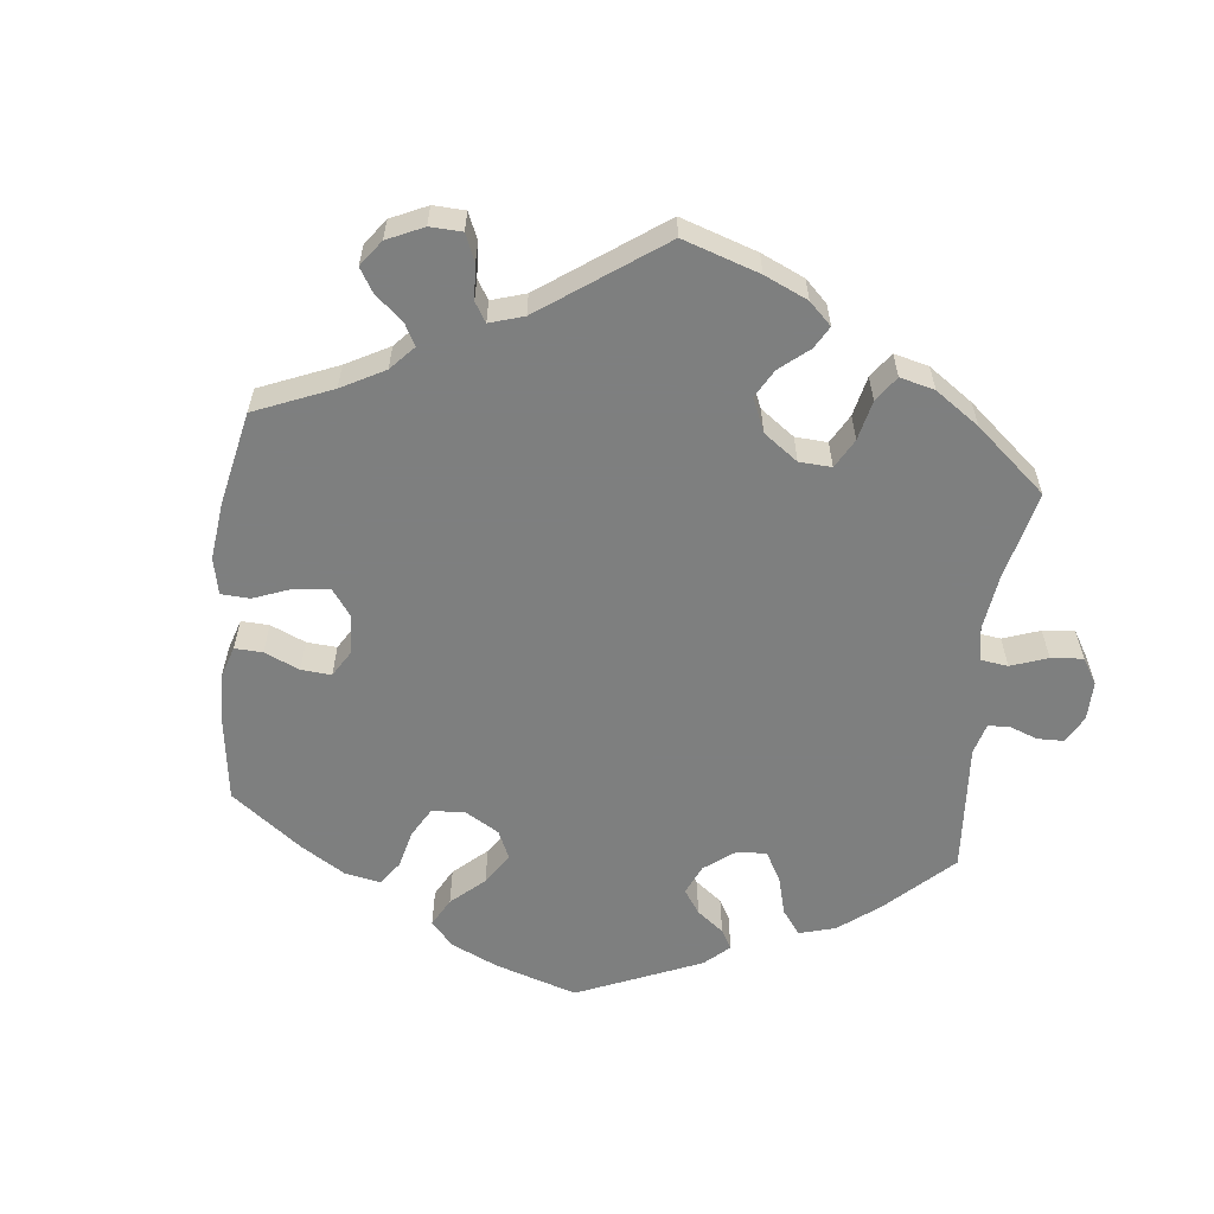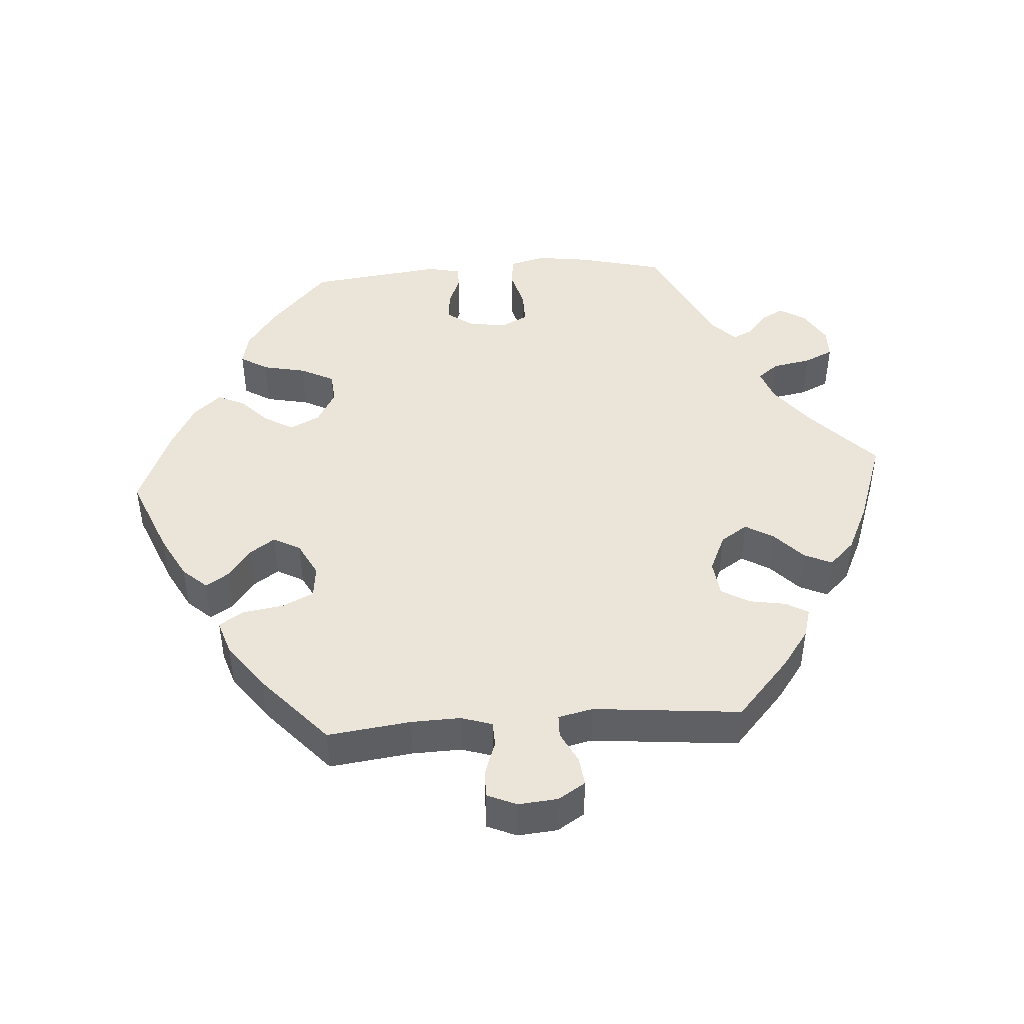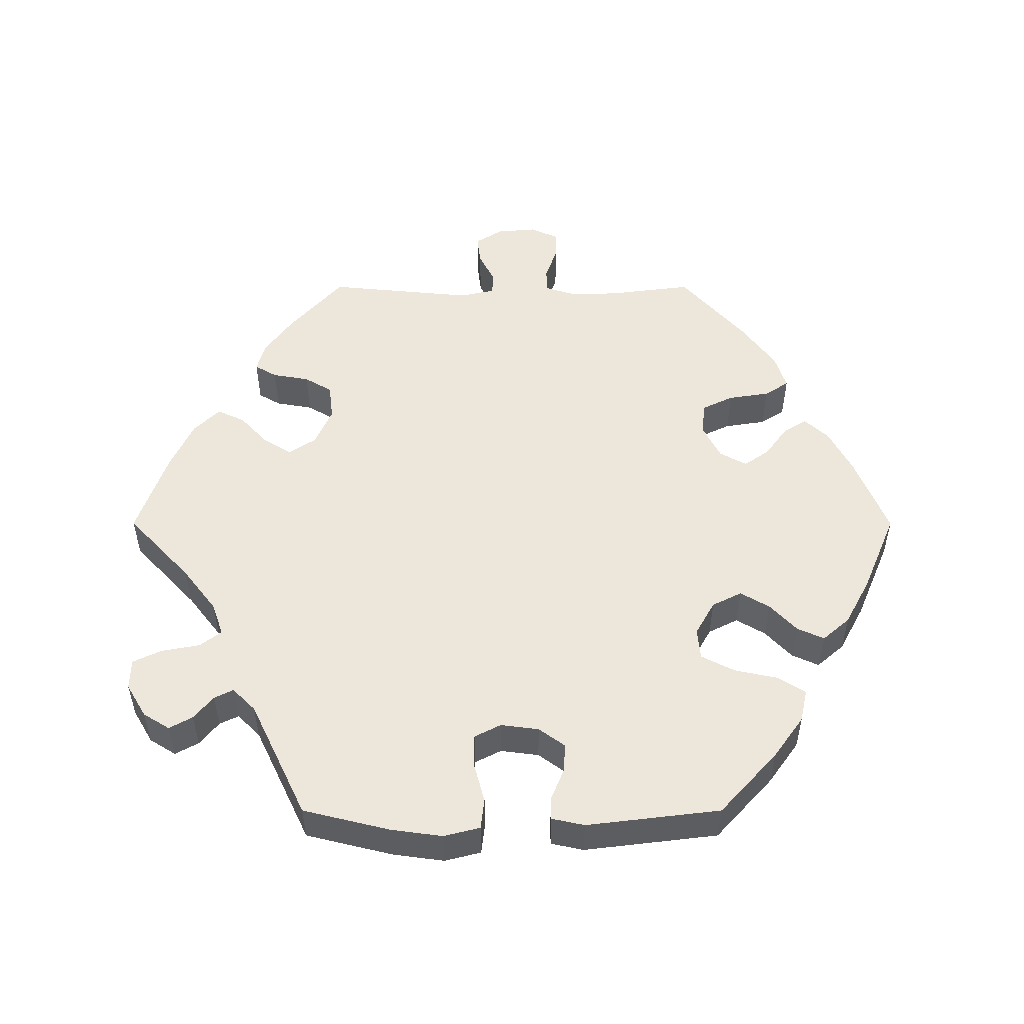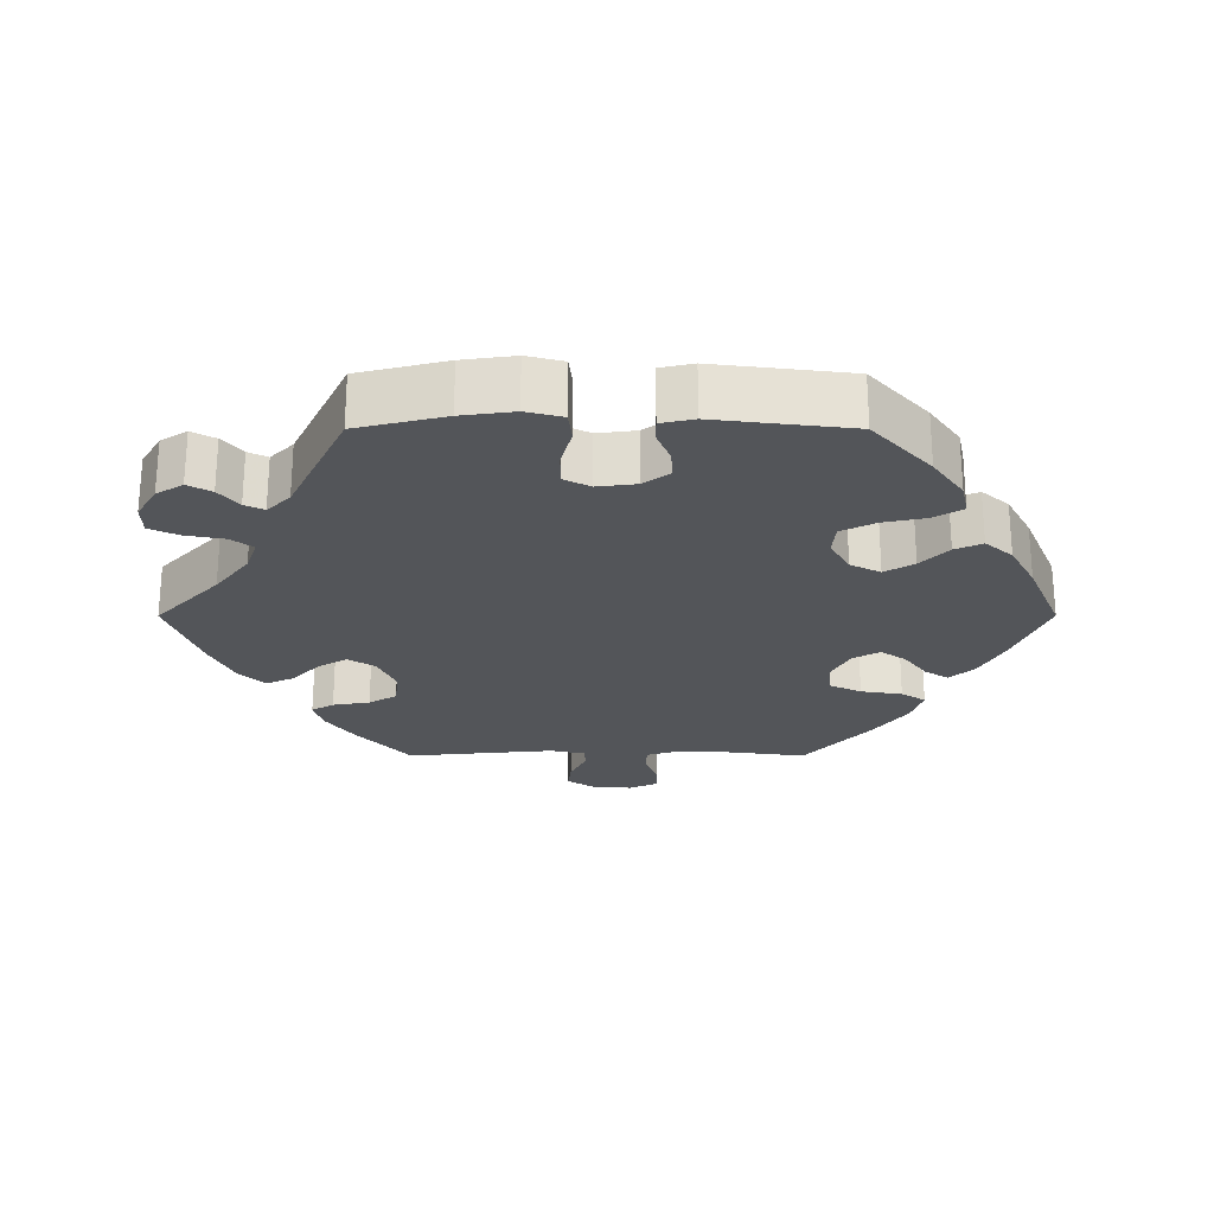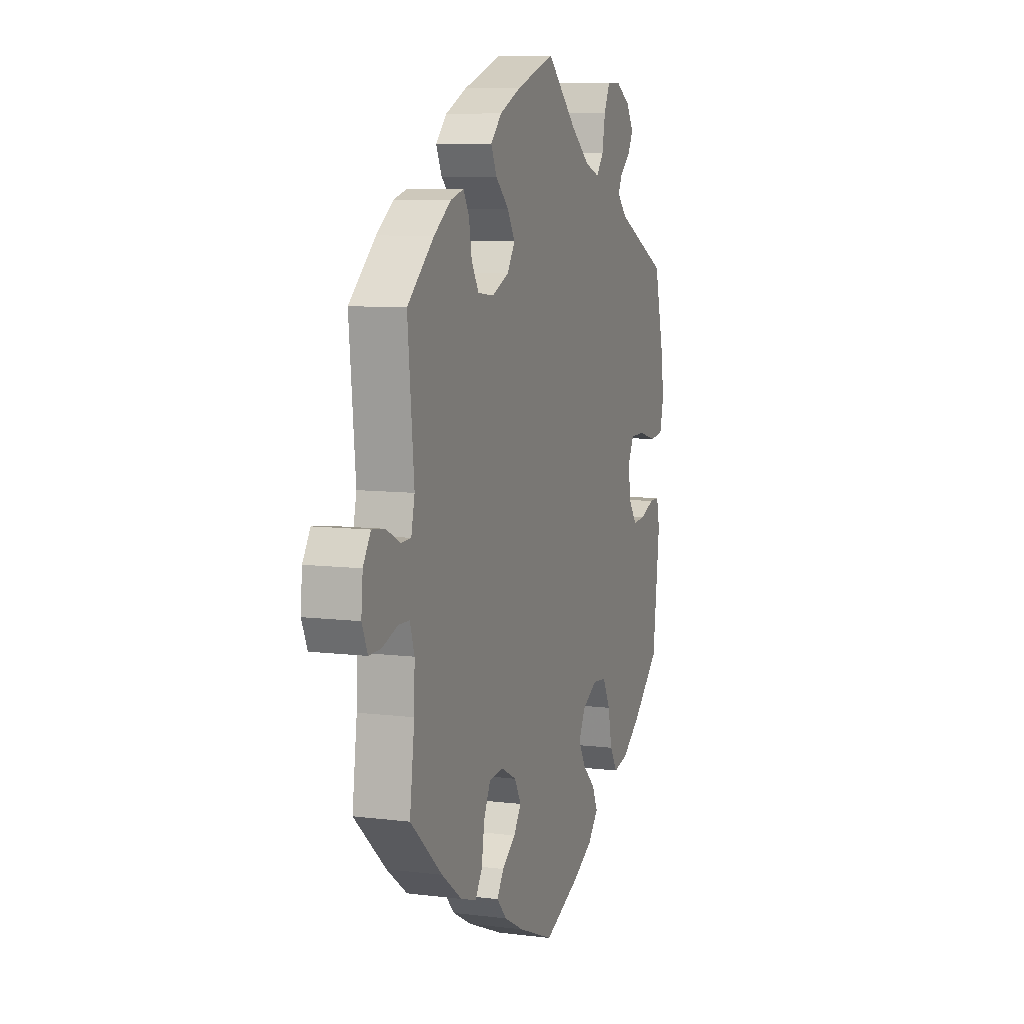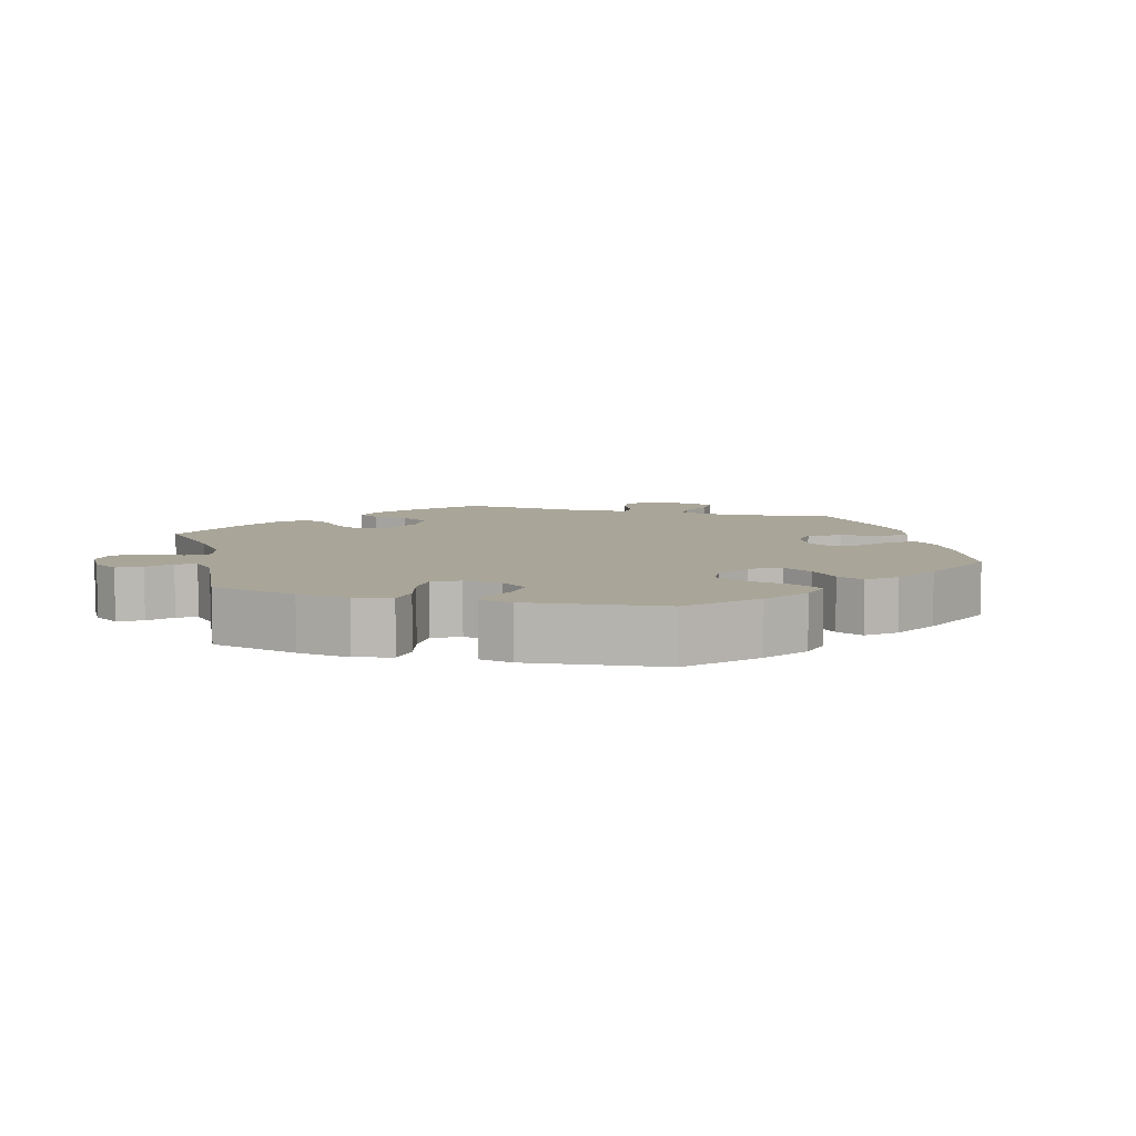
<metadata>
{"format":"obj","ext":"obj","renderer":"f3d","projection":"perspective","resolution":1024,"background":"white","views":[{"elev":-59.6,"azim":-66.5,"up":"+Y"},{"elev":44.9,"azim":-94.1,"up":"+Y"},{"elev":52.0,"azim":90.0,"up":"+Y"},{"elev":-24.5,"azim":90.0,"up":"+Y"},{"elev":8.2,"azim":-70.9,"up":"+Z"},{"elev":7.4,"azim":106.1,"up":"+Y"}]}
</metadata>
<code>
v 0.095 0.07 0.489
v 0.156 0.07 0.442
v 0.202 0.07 0.426
v 0.225 0.07 0.456
v 0.235 0.07 0.51
v 0.254 0.07 0.551
v 0.297 0.07 0.552
v 0.344 0.07 0.524
v 0.367 0.07 0.487
v 0.349 0.07 0.454
v 0.316 0.07 0.427
v 0.303 0.07 0.4
v 0.335 0.07 0.368
v 0.5 0.07 0.289
v 0.53 0.07 0.167
v 0.54 0.07 0.094
v 0.527 0.07 0.043
v 0.484 0.07 0.038
v 0.428 0.07 0.053
v 0.381 0.07 0.053
v 0.362 0.07 0.016
v 0.369 0.07 -0.038
v 0.396 0.07 -0.075
v 0.437 0.07 -0.072
v 0.481 0.07 -0.054
v 0.513 0.07 -0.054
v 0.523 0.07 -0.1
v 0.5 0.07 -0.289
v 0.411 0.07 -0.37
v 0.352 0.07 -0.412
v 0.306 0.07 -0.422
v 0.282 0.07 -0.383
v 0.269 0.07 -0.322
v 0.245 0.07 -0.275
v 0.201 0.07 -0.271
v 0.153 0.07 -0.298
v 0.132 0.07 -0.34
v 0.156 0.07 -0.381
v 0.196 0.07 -0.419
v 0.213 0.07 -0.457
v 0.18 0.07 -0.495
v 0.115 0.07 -0.53
v 0.001 0.07 -0.578
v -0.112 0.07 -0.532
v -0.174 0.07 -0.499
v -0.205 0.07 -0.465
v -0.184 0.07 -0.432
v -0.141 0.07 -0.4
v -0.117 0.07 -0.365
v -0.138 0.07 -0.327
v -0.187 0.07 -0.302
v -0.233 0.07 -0.307
v -0.254 0.07 -0.351
v -0.263 0.07 -0.409
v -0.285 0.07 -0.443
v -0.335 0.07 -0.427
v -0.4 0.07 -0.379
v -0.501 0.07 -0.289
v -0.486 0.07 -0.172
v -0.484 0.07 -0.103
v -0.498 0.07 -0.059
v -0.533 0.07 -0.058
v -0.581 0.07 -0.075
v -0.62 0.07 -0.076
v -0.638 0.07 -0.035
v -0.633 0.07 0.021
v -0.609 0.07 0.059
v -0.568 0.07 0.054
v -0.524 0.07 0.032
v -0.492 0.07 0.033
v -0.481 0.07 0.082
v -0.501 0.07 0.289
v -0.417 0.07 0.364
v -0.363 0.07 0.403
v -0.321 0.07 0.415
v -0.303 0.07 0.384
v -0.294 0.07 0.332
v -0.271 0.07 0.293
v -0.22 0.07 0.287
v -0.166 0.07 0.311
v -0.141 0.07 0.349
v -0.165 0.07 0.389
v -0.207 0.07 0.428
v -0.225 0.07 0.467
v -0.19 0.07 0.503
v -0.122 0.07 0.535
v 0 0.07 0.578
v 0.095 0 0.489
v 0.156 0 0.442
v 0.202 0 0.426
v 0.225 0 0.456
v 0.235 0 0.51
v 0.254 0 0.551
v 0.297 0 0.552
v 0.344 0 0.524
v 0.367 0 0.487
v 0.349 0 0.454
v 0.316 0 0.427
v 0.303 0 0.4
v 0.335 0 0.368
v 0.5 0 0.289
v 0.53 0 0.167
v 0.54 0 0.094
v 0.527 0 0.043
v 0.484 0 0.038
v 0.428 0 0.053
v 0.381 0 0.053
v 0.362 0 0.016
v 0.369 0 -0.038
v 0.396 0 -0.075
v 0.437 0 -0.072
v 0.481 0 -0.054
v 0.513 0 -0.054
v 0.523 0 -0.1
v 0.5 0 -0.289
v 0.411 0 -0.37
v 0.352 0 -0.412
v 0.306 0 -0.422
v 0.282 0 -0.383
v 0.269 0 -0.322
v 0.245 0 -0.275
v 0.201 0 -0.271
v 0.153 0 -0.298
v 0.132 0 -0.34
v 0.156 0 -0.381
v 0.196 0 -0.419
v 0.213 0 -0.457
v 0.18 0 -0.495
v 0.115 0 -0.53
v 0.001 0 -0.578
v -0.112 0 -0.532
v -0.174 0 -0.499
v -0.205 0 -0.465
v -0.184 0 -0.432
v -0.141 0 -0.4
v -0.117 0 -0.365
v -0.138 0 -0.327
v -0.187 0 -0.302
v -0.233 0 -0.307
v -0.254 0 -0.351
v -0.263 0 -0.409
v -0.285 0 -0.443
v -0.335 0 -0.427
v -0.4 0 -0.379
v -0.501 0 -0.289
v -0.486 0 -0.172
v -0.484 0 -0.103
v -0.498 0 -0.059
v -0.533 0 -0.058
v -0.581 0 -0.075
v -0.62 0 -0.076
v -0.638 0 -0.035
v -0.633 0 0.021
v -0.609 0 0.059
v -0.568 0 0.054
v -0.524 0 0.032
v -0.492 0 0.033
v -0.481 0 0.082
v -0.501 0 0.289
v -0.417 0 0.364
v -0.363 0 0.403
v -0.321 0 0.415
v -0.303 0 0.384
v -0.294 0 0.332
v -0.271 0 0.293
v -0.22 0 0.287
v -0.166 0 0.311
v -0.141 0 0.349
v -0.165 0 0.389
v -0.207 0 0.428
v -0.225 0 0.467
v -0.19 0 0.503
v -0.122 0 0.535
v 0 0 0.578
f 86 87 1
f 85 86 1 2
f 82 83 84 85
f 81 82 85 2
f 80 81 2 3
f 79 80 3
f 74 75 76 77
f 74 77 78
f 71 72 73 74
f 70 71 74 78
f 66 67 68 69
f 66 69 70
f 65 66 70
f 62 63 64 65
f 61 62 65 70
f 60 61 70 78
f 56 57 58 59
f 53 54 55 56
f 52 53 56 59
f 51 52 59 60
f 45 46 47 48
f 45 48 49
f 44 45 49
f 43 44 49
f 42 43 49 50
f 38 39 40 41
f 37 38 41 42
f 30 31 32 33
f 30 33 34
f 29 30 34
f 28 29 34
f 27 28 34 35
f 24 25 26 27
f 23 24 27 35
f 16 17 18 19
f 16 19 20
f 13 14 15 16
f 12 13 16 20
f 8 9 10 11
f 8 11 12
f 7 8 12
f 4 5 6 7
f 4 7 12
f 3 4 12 20
f 51 60 78 79
f 50 51 79 3
f 37 42 50
f 36 37 50 3
f 22 23 35 36
f 21 22 36 3
f 3 20 21
f 88 174 173
f 89 88 173 172
f 172 171 170 169
f 89 172 169 168
f 90 89 168 167
f 90 167 166
f 164 163 162 161
f 165 164 161
f 161 160 159 158
f 165 161 158 157
f 156 155 154 153
f 157 156 153
f 157 153 152
f 152 151 150 149
f 157 152 149 148
f 165 157 148 147
f 146 145 144 143
f 143 142 141 140
f 146 143 140 139
f 147 146 139 138
f 135 134 133 132
f 136 135 132
f 136 132 131
f 136 131 130
f 137 136 130 129
f 128 127 126 125
f 129 128 125 124
f 120 119 118 117
f 121 120 117
f 121 117 116
f 121 116 115
f 122 121 115 114
f 114 113 112 111
f 122 114 111 110
f 106 105 104 103
f 107 106 103
f 103 102 101 100
f 107 103 100 99
f 98 97 96 95
f 99 98 95
f 99 95 94
f 94 93 92 91
f 99 94 91
f 107 99 91 90
f 166 165 147 138
f 90 166 138 137
f 137 129 124
f 90 137 124 123
f 123 122 110 109
f 90 123 109 108
f 108 107 90
f 1 88 89 2
f 2 89 90 3
f 3 90 91 4
f 4 91 92 5
f 5 92 93 6
f 6 93 94 7
f 7 94 95 8
f 8 95 96 9
f 9 96 97 10
f 10 97 98 11
f 11 98 99 12
f 12 99 100 13
f 13 100 101 14
f 14 101 102 15
f 15 102 103 16
f 16 103 104 17
f 17 104 105 18
f 18 105 106 19
f 19 106 107 20
f 20 107 108 21
f 21 108 109 22
f 22 109 110 23
f 23 110 111 24
f 24 111 112 25
f 25 112 113 26
f 26 113 114 27
f 27 114 115 28
f 28 115 116 29
f 29 116 117 30
f 30 117 118 31
f 31 118 119 32
f 32 119 120 33
f 33 120 121 34
f 34 121 122 35
f 35 122 123 36
f 36 123 124 37
f 37 124 125 38
f 38 125 126 39
f 39 126 127 40
f 40 127 128 41
f 41 128 129 42
f 42 129 130 43
f 43 130 131 44
f 44 131 132 45
f 45 132 133 46
f 46 133 134 47
f 47 134 135 48
f 48 135 136 49
f 49 136 137 50
f 50 137 138 51
f 51 138 139 52
f 52 139 140 53
f 53 140 141 54
f 54 141 142 55
f 55 142 143 56
f 56 143 144 57
f 57 144 145 58
f 58 145 146 59
f 59 146 147 60
f 60 147 148 61
f 61 148 149 62
f 62 149 150 63
f 63 150 151 64
f 64 151 152 65
f 65 152 153 66
f 66 153 154 67
f 67 154 155 68
f 68 155 156 69
f 69 156 157 70
f 70 157 158 71
f 71 158 159 72
f 72 159 160 73
f 73 160 161 74
f 74 161 162 75
f 75 162 163 76
f 76 163 164 77
f 77 164 165 78
f 78 165 166 79
f 79 166 167 80
f 80 167 168 81
f 81 168 169 82
f 82 169 170 83
f 83 170 171 84
f 84 171 172 85
f 85 172 173 86
f 86 173 174 87
f 87 174 88 1

</code>
